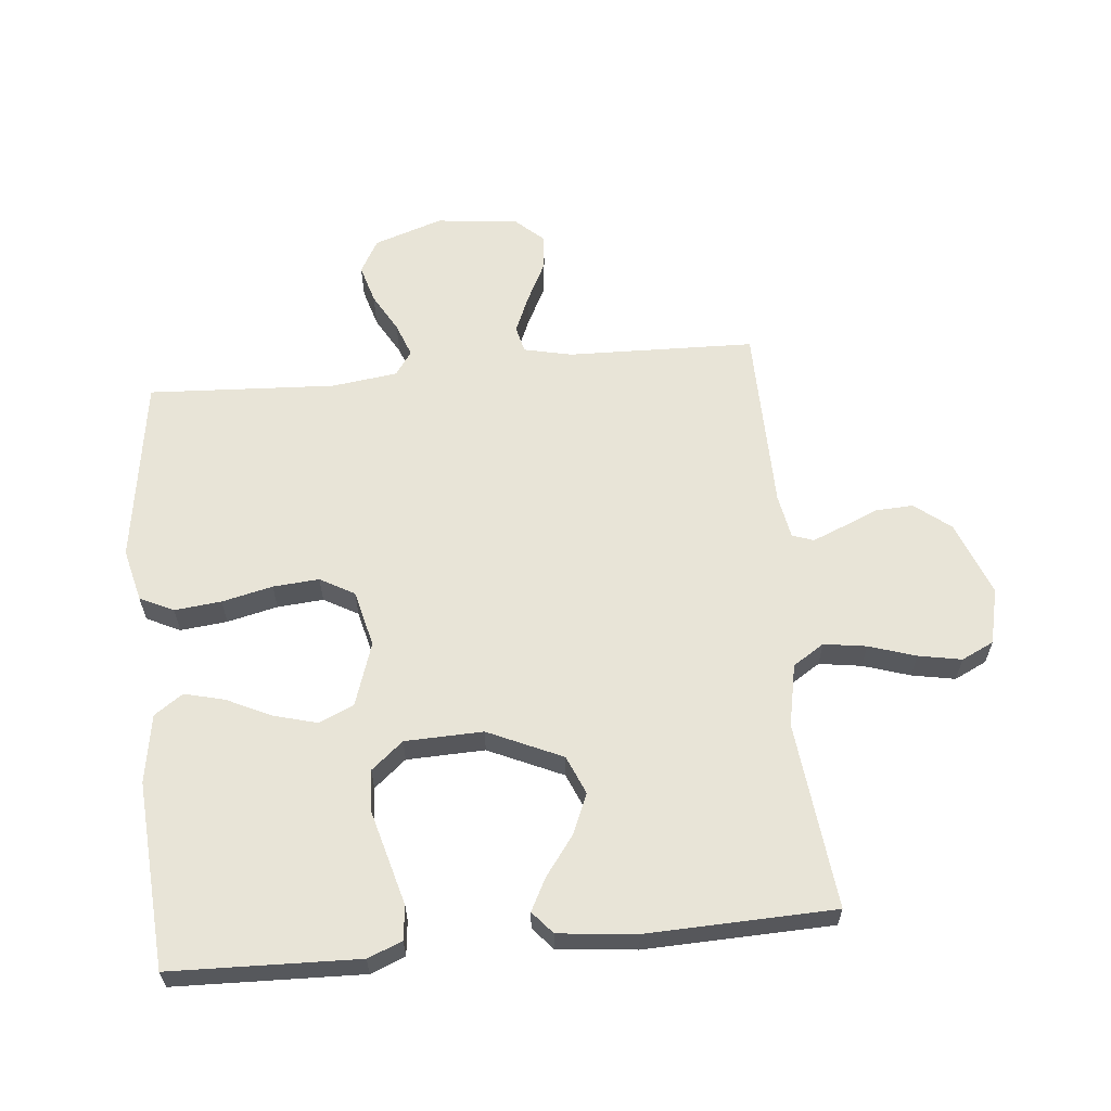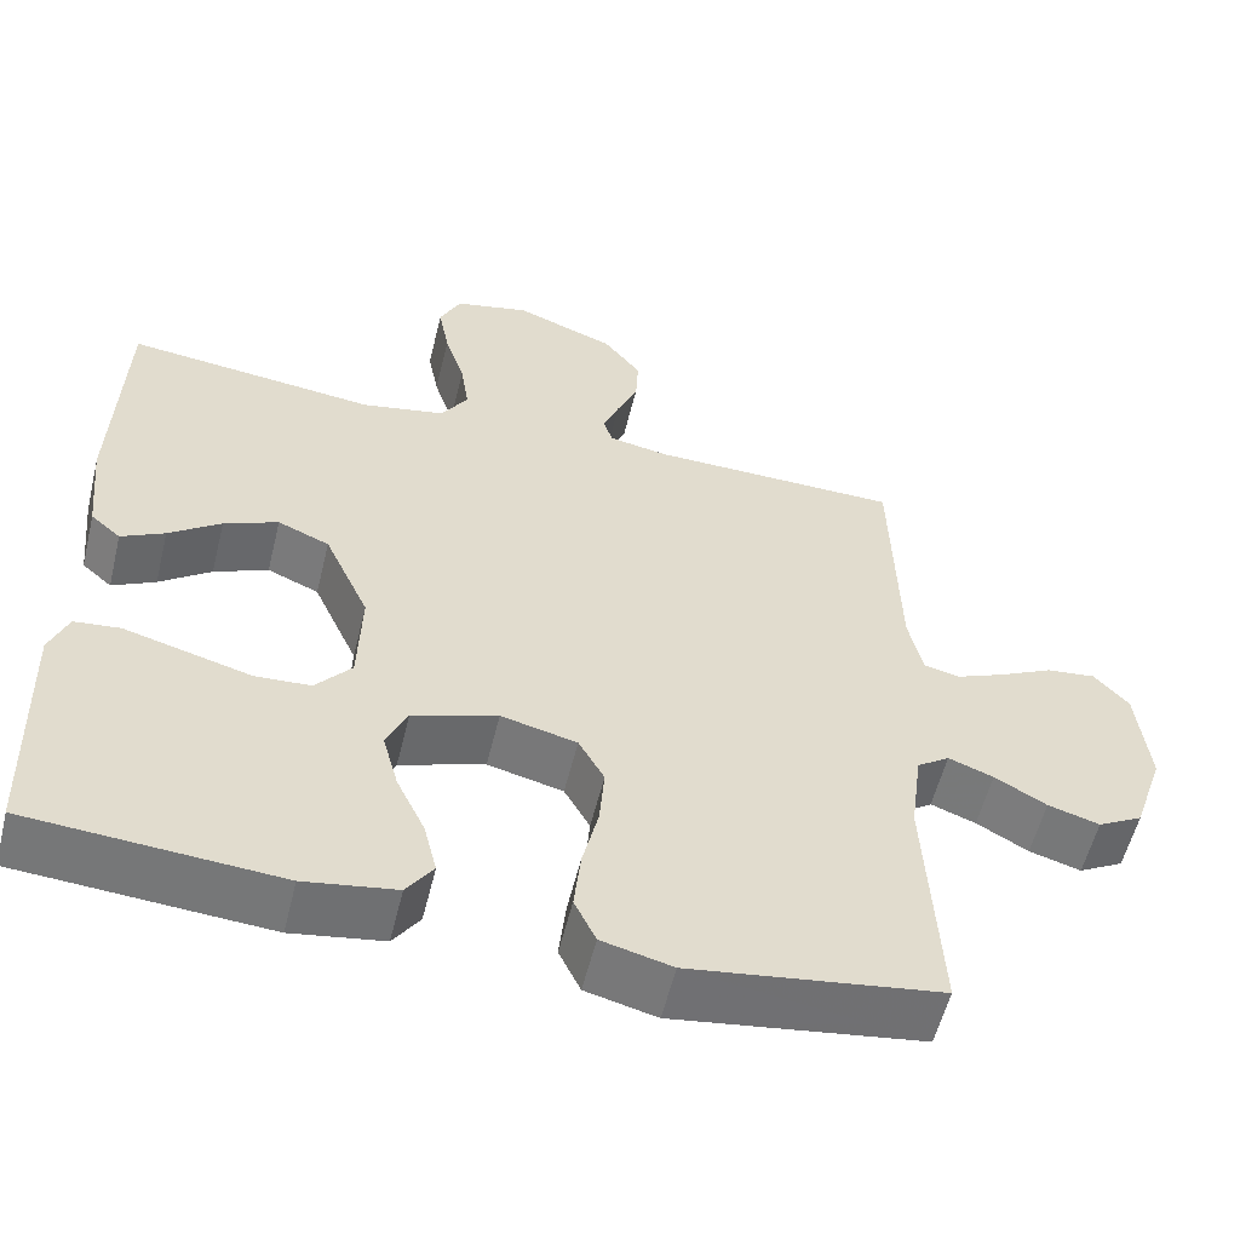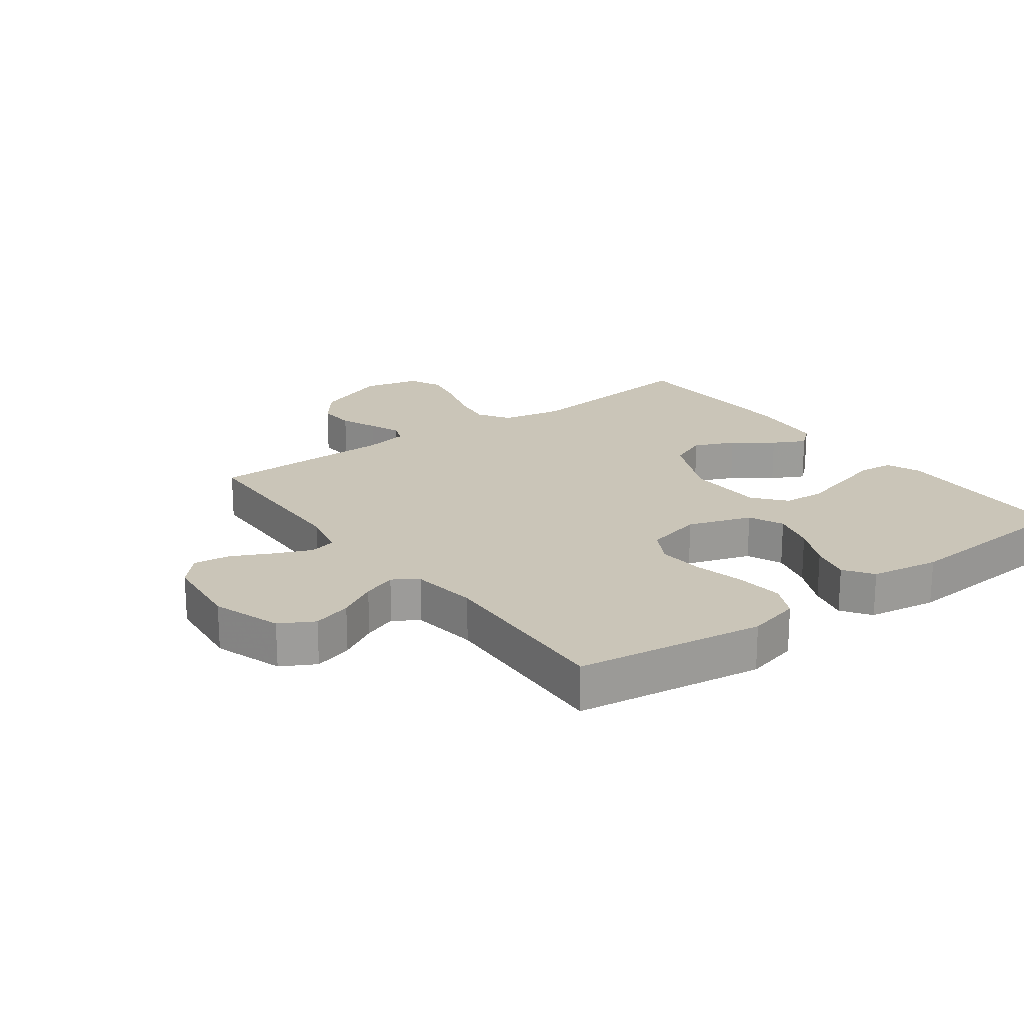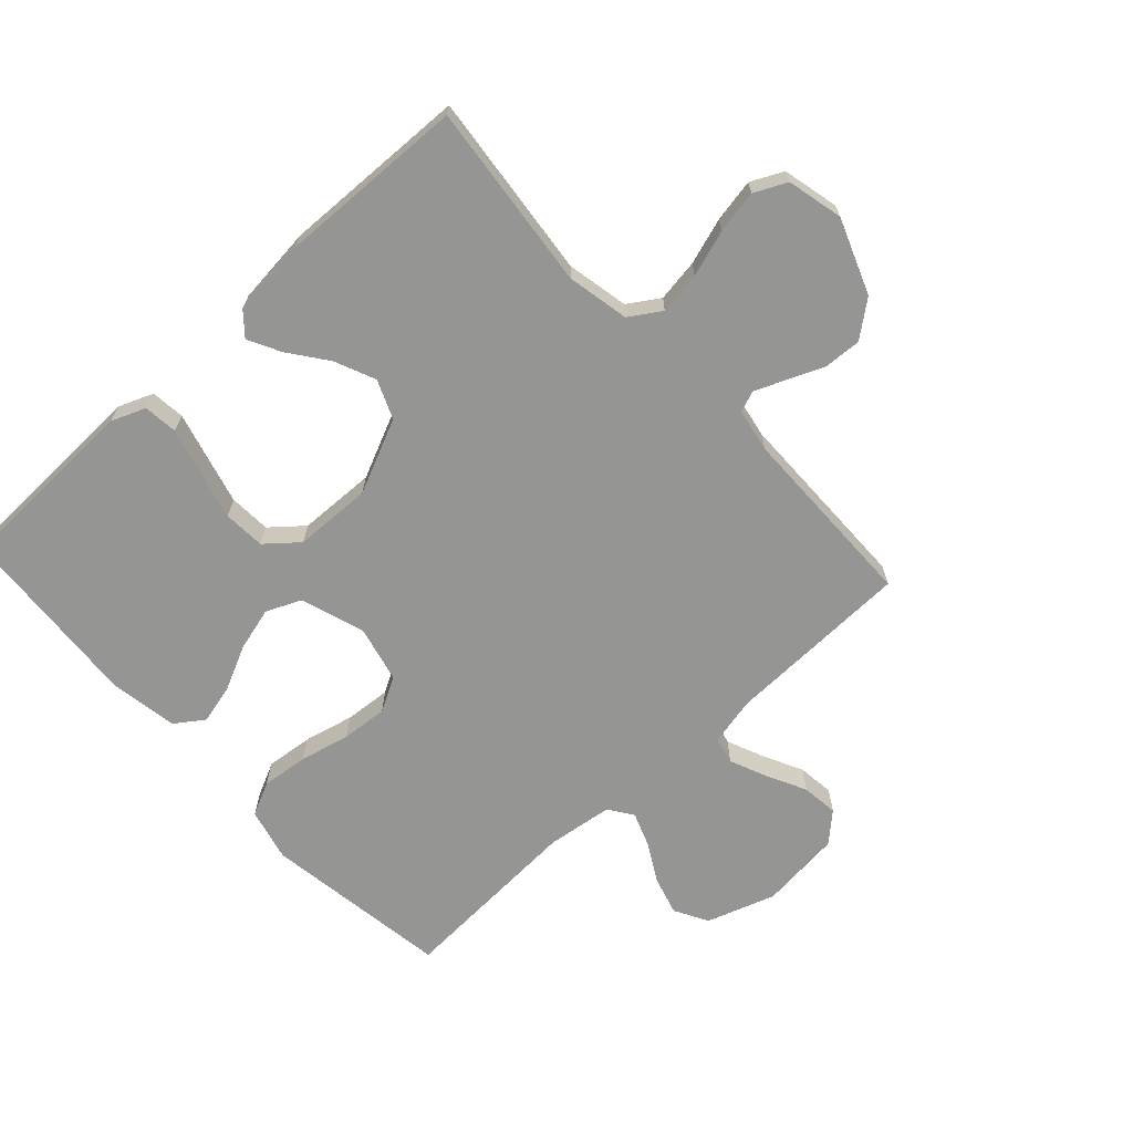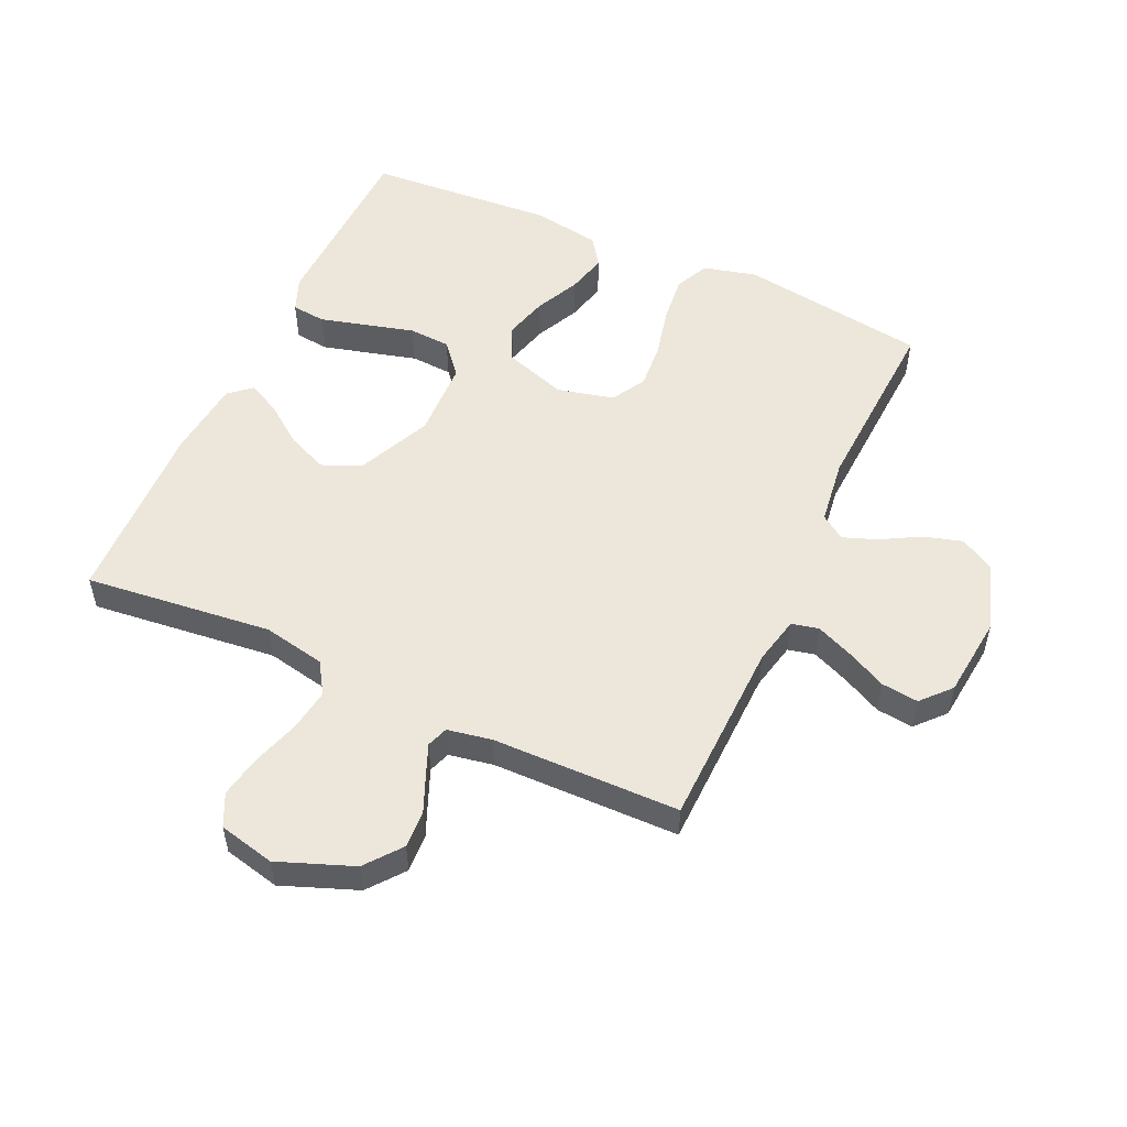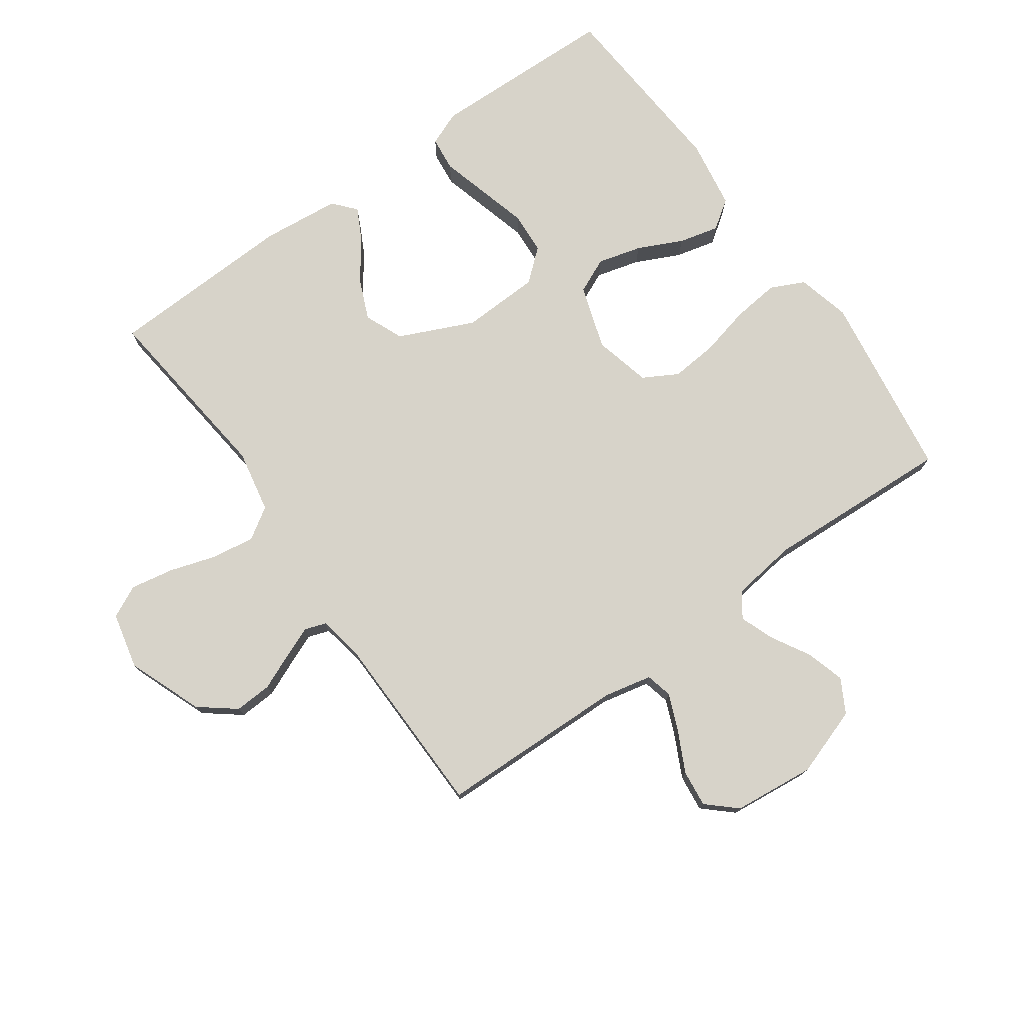
<metadata>
{"format":"obj","ext":"obj","renderer":"f3d","projection":"perspective","resolution":1024,"background":"white","views":[{"elev":61.3,"azim":-95.5,"up":"+Y"},{"elev":-56.6,"azim":-13.8,"up":"+Z"},{"elev":20.4,"azim":143.5,"up":"+Y"},{"elev":-67.4,"azim":-47.4,"up":"+Y"},{"elev":53.0,"azim":24.6,"up":"+Y"},{"elev":76.1,"azim":54.4,"up":"+Y"}]}
</metadata>
<code>
v -0.5 0.07 0.5
v -0.2 0.07 0.467
v -0.1 0.07 0.487
v -0.068 0.07 0.537
v -0.078 0.07 0.605
v -0.102 0.07 0.68
v -0.115 0.07 0.749
v -0.09 0.07 0.801
v 0 0.07 0.822
v 0.12 0.07 0.776
v 0.165 0.07 0.719
v 0.162 0.07 0.659
v 0.137 0.07 0.6
v 0.117 0.07 0.551
v 0.129 0.07 0.517
v 0.2 0.07 0.504
v 0.5 0.07 0.5
v 0.508 0.07 0.2
v 0.525 0.07 0.123
v 0.568 0.07 0.113
v 0.627 0.07 0.138
v 0.691 0.07 0.17
v 0.75 0.07 0.177
v 0.792 0.07 0.131
v 0.806 0.07 0
v 0.769 0.07 -0.11
v 0.715 0.07 -0.14
v 0.653 0.07 -0.122
v 0.591 0.07 -0.087
v 0.537 0.07 -0.067
v 0.498 0.07 -0.094
v 0.484 0.07 -0.2
v 0.5 0.07 -0.5
v 0.2 0.07 -0.544
v 0.115 0.07 -0.523
v 0.089 0.07 -0.469
v 0.097 0.07 -0.394
v 0.116 0.07 -0.313
v 0.122 0.07 -0.239
v 0.091 0.07 -0.184
v 0 0.07 -0.162
v -0.102 0.07 -0.196
v -0.127 0.07 -0.252
v -0.108 0.07 -0.322
v -0.074 0.07 -0.393
v -0.058 0.07 -0.457
v -0.09 0.07 -0.503
v -0.2 0.07 -0.521
v -0.5 0.07 -0.5
v -0.509 0.07 -0.2
v -0.487 0.07 -0.145
v -0.432 0.07 -0.139
v -0.358 0.07 -0.159
v -0.28 0.07 -0.18
v -0.213 0.07 -0.176
v -0.17 0.07 -0.125
v -0.166 0.07 0
v -0.22 0.07 0.119
v -0.282 0.07 0.145
v -0.347 0.07 0.117
v -0.409 0.07 0.071
v -0.461 0.07 0.044
v -0.497 0.07 0.075
v -0.51 0.07 0.2
v -0.5 0 0.5
v -0.2 0 0.467
v -0.1 0 0.487
v -0.068 0 0.537
v -0.078 0 0.605
v -0.102 0 0.68
v -0.115 0 0.749
v -0.09 0 0.801
v 0 0 0.822
v 0.12 0 0.776
v 0.165 0 0.719
v 0.162 0 0.659
v 0.137 0 0.6
v 0.117 0 0.551
v 0.129 0 0.517
v 0.2 0 0.504
v 0.5 0 0.5
v 0.508 0 0.2
v 0.525 0 0.123
v 0.568 0 0.113
v 0.627 0 0.138
v 0.691 0 0.17
v 0.75 0 0.177
v 0.792 0 0.131
v 0.806 0 0
v 0.769 0 -0.11
v 0.715 0 -0.14
v 0.653 0 -0.122
v 0.591 0 -0.087
v 0.537 0 -0.067
v 0.498 0 -0.094
v 0.484 0 -0.2
v 0.5 0 -0.5
v 0.2 0 -0.544
v 0.115 0 -0.523
v 0.089 0 -0.469
v 0.097 0 -0.394
v 0.116 0 -0.313
v 0.122 0 -0.239
v 0.091 0 -0.184
v 0 0 -0.162
v -0.102 0 -0.196
v -0.127 0 -0.252
v -0.108 0 -0.322
v -0.074 0 -0.393
v -0.058 0 -0.457
v -0.09 0 -0.503
v -0.2 0 -0.521
v -0.5 0 -0.5
v -0.509 0 -0.2
v -0.487 0 -0.145
v -0.432 0 -0.139
v -0.358 0 -0.159
v -0.28 0 -0.18
v -0.213 0 -0.176
v -0.17 0 -0.125
v -0.166 0 0
v -0.22 0 0.119
v -0.282 0 0.145
v -0.347 0 0.117
v -0.409 0 0.071
v -0.461 0 0.044
v -0.497 0 0.075
v -0.51 0 0.2
f 64 1 2
f 63 64 2
f 62 63 2
f 61 62 2
f 60 61 2
f 59 60 2 3
f 58 59 3 4
f 57 58 4
f 56 57 4
f 51 52 53
f 50 51 53
f 49 50 53
f 48 49 53
f 47 48 53
f 46 47 53
f 45 46 53
f 44 45 53
f 43 44 53 54
f 42 43 54 55
f 36 37 38
f 35 36 38
f 34 35 38
f 33 34 38
f 32 33 38
f 31 32 38 39
f 30 31 39 40
f 27 28 29
f 26 27 29
f 25 26 29
f 24 25 29
f 23 24 29
f 22 23 29
f 21 22 29
f 20 21 29 30
f 30 40 41
f 20 30 41
f 19 20 41
f 16 17 18
f 19 41 42
f 18 19 42
f 16 18 42
f 15 16 42
f 11 12 13
f 10 11 13
f 9 10 13
f 8 9 13
f 7 8 13
f 6 7 13
f 5 6 13
f 4 5 13 14
f 42 55 56
f 15 42 56
f 14 15 56
f 4 14 56
f 66 65 128
f 66 128 127
f 66 127 126
f 66 126 125
f 66 125 124
f 67 66 124 123
f 68 67 123 122
f 68 122 121
f 68 121 120
f 117 116 115
f 117 115 114
f 117 114 113
f 117 113 112
f 117 112 111
f 117 111 110
f 117 110 109
f 117 109 108
f 118 117 108 107
f 119 118 107 106
f 102 101 100
f 102 100 99
f 102 99 98
f 102 98 97
f 102 97 96
f 103 102 96 95
f 104 103 95 94
f 93 92 91
f 93 91 90
f 93 90 89
f 93 89 88
f 93 88 87
f 93 87 86
f 93 86 85
f 94 93 85 84
f 105 104 94
f 105 94 84
f 105 84 83
f 82 81 80
f 106 105 83
f 106 83 82
f 106 82 80
f 106 80 79
f 77 76 75
f 77 75 74
f 77 74 73
f 77 73 72
f 77 72 71
f 77 71 70
f 77 70 69
f 78 77 69 68
f 120 119 106
f 120 106 79
f 120 79 78
f 120 78 68
f 1 65 66 2
f 2 66 67 3
f 3 67 68 4
f 4 68 69 5
f 5 69 70 6
f 6 70 71 7
f 7 71 72 8
f 8 72 73 9
f 9 73 74 10
f 10 74 75 11
f 11 75 76 12
f 12 76 77 13
f 13 77 78 14
f 14 78 79 15
f 15 79 80 16
f 16 80 81 17
f 17 81 82 18
f 18 82 83 19
f 19 83 84 20
f 20 84 85 21
f 21 85 86 22
f 22 86 87 23
f 23 87 88 24
f 24 88 89 25
f 25 89 90 26
f 26 90 91 27
f 27 91 92 28
f 28 92 93 29
f 29 93 94 30
f 30 94 95 31
f 31 95 96 32
f 32 96 97 33
f 33 97 98 34
f 34 98 99 35
f 35 99 100 36
f 36 100 101 37
f 37 101 102 38
f 38 102 103 39
f 39 103 104 40
f 40 104 105 41
f 41 105 106 42
f 42 106 107 43
f 43 107 108 44
f 44 108 109 45
f 45 109 110 46
f 46 110 111 47
f 47 111 112 48
f 48 112 113 49
f 49 113 114 50
f 50 114 115 51
f 51 115 116 52
f 52 116 117 53
f 53 117 118 54
f 54 118 119 55
f 55 119 120 56
f 56 120 121 57
f 57 121 122 58
f 58 122 123 59
f 59 123 124 60
f 60 124 125 61
f 61 125 126 62
f 62 126 127 63
f 63 127 128 64
f 64 128 65 1

</code>
